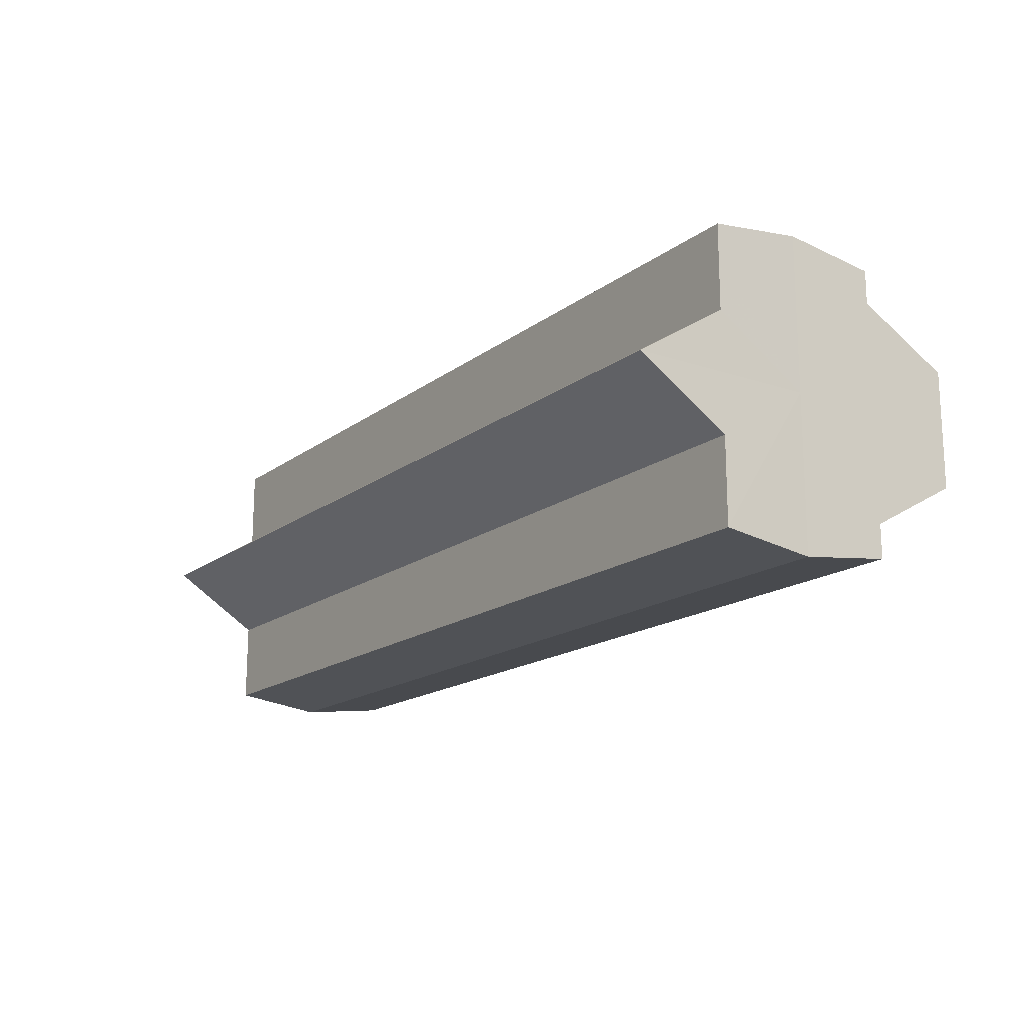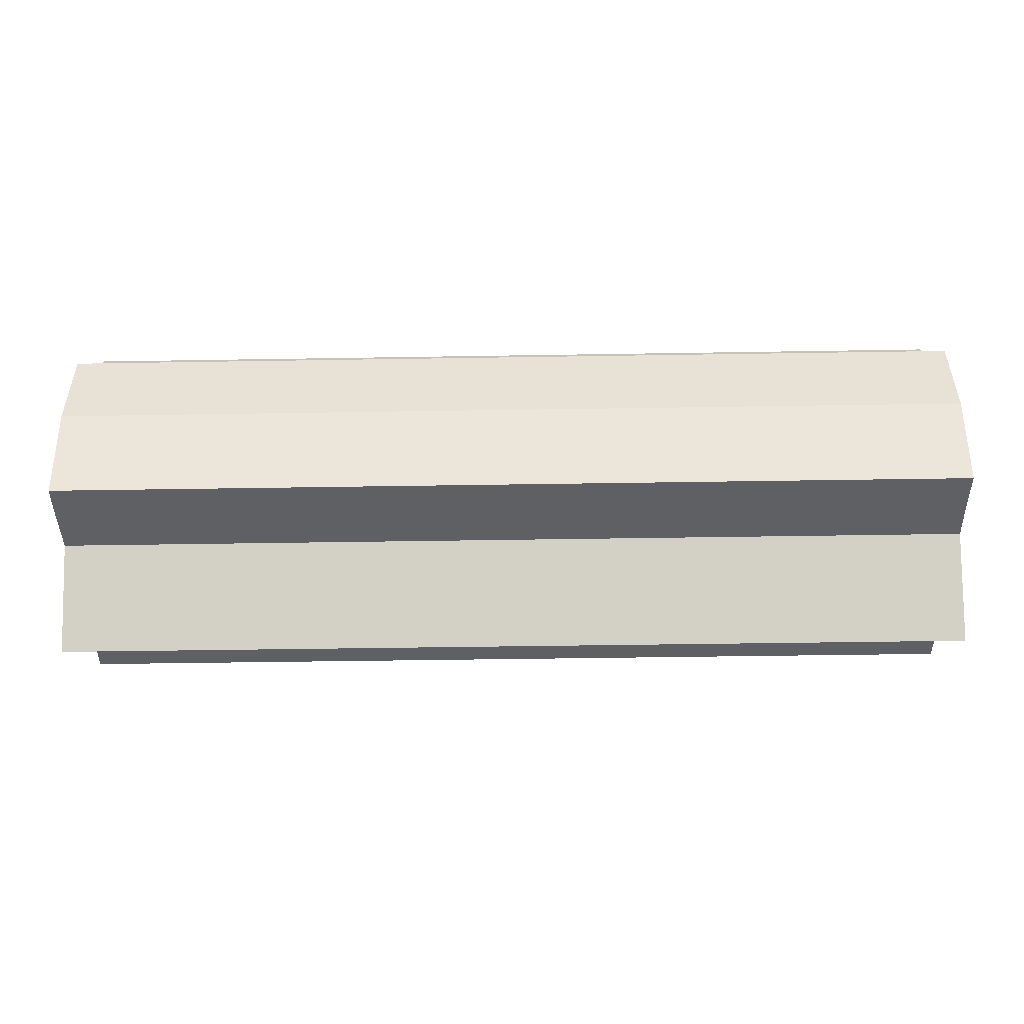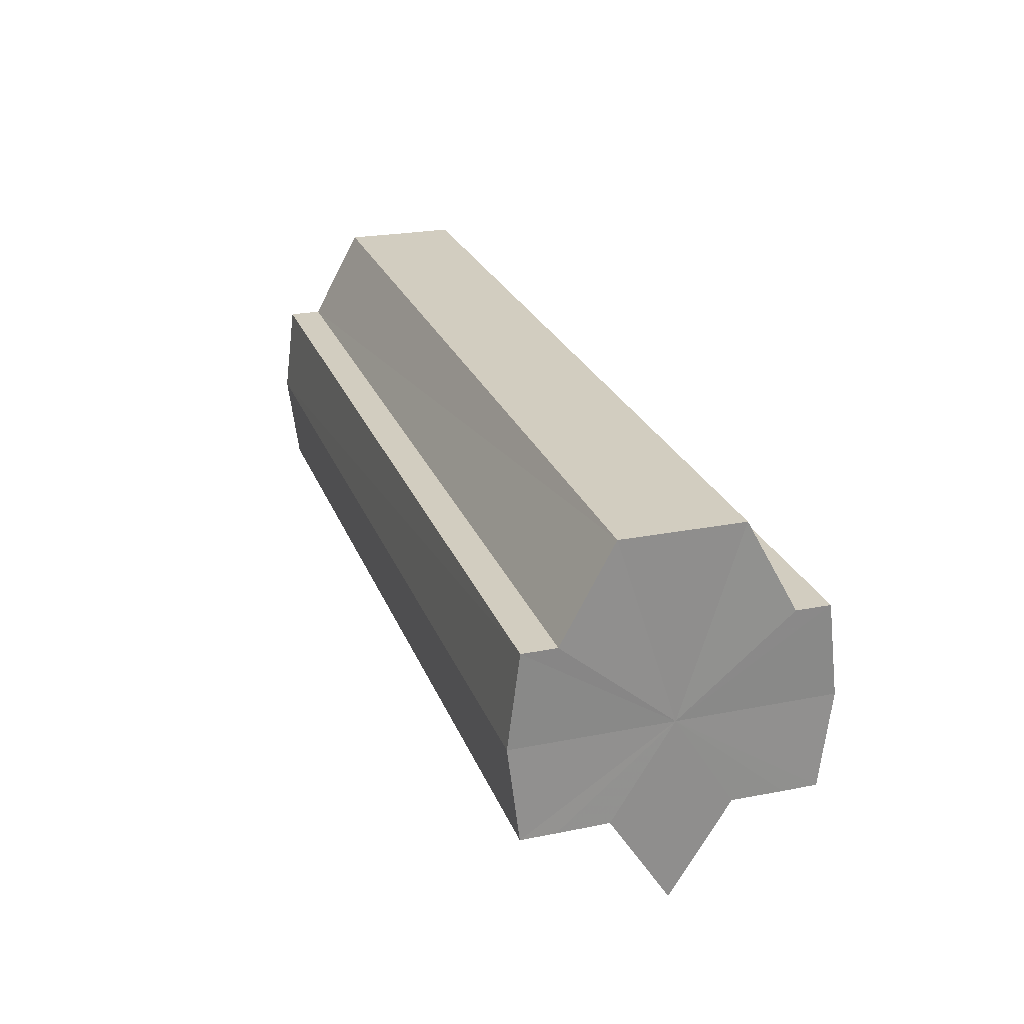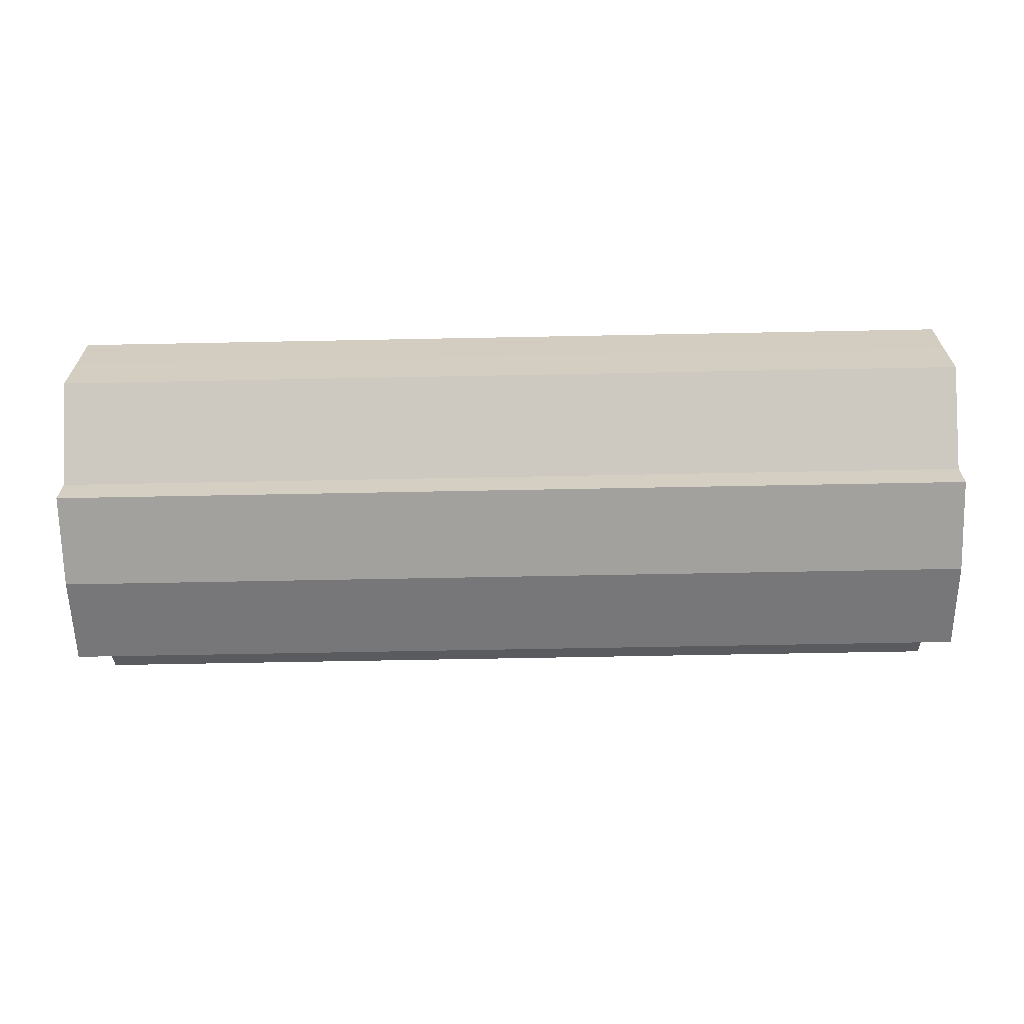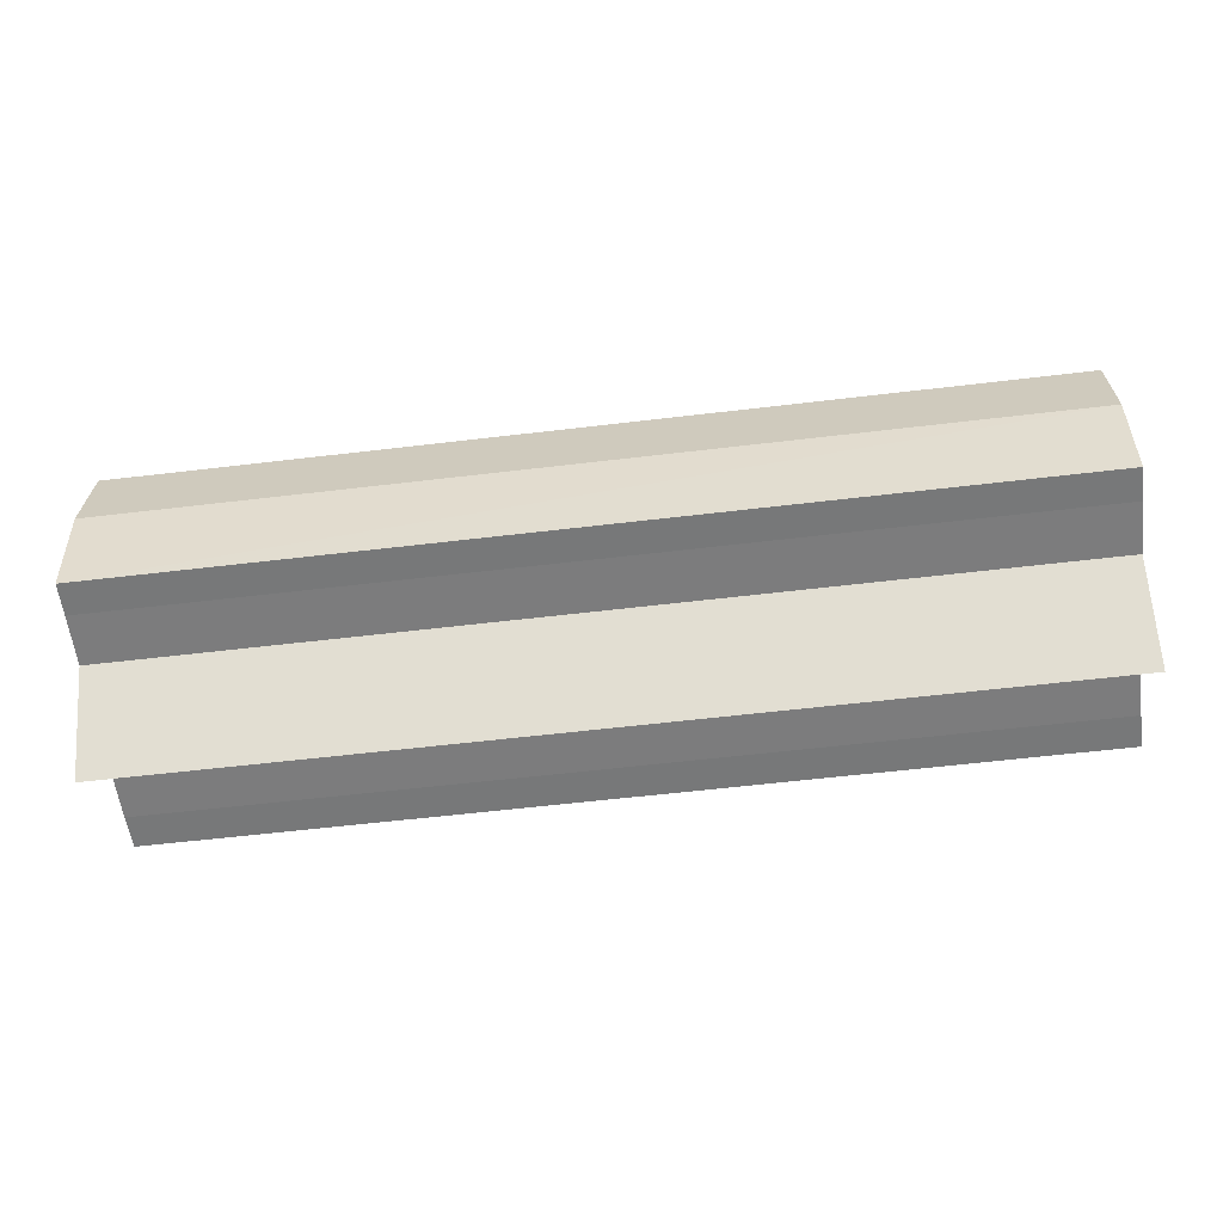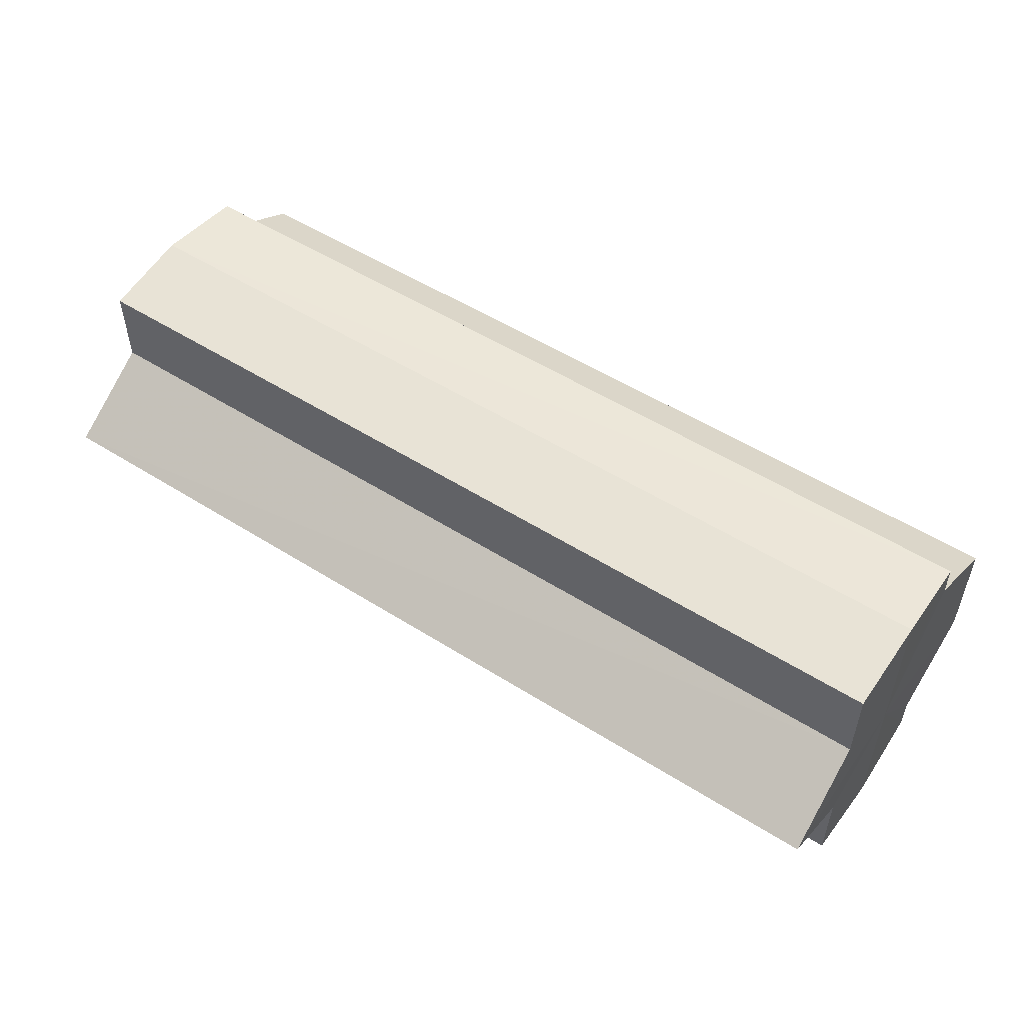
<metadata>
{"format":"obj","ext":"obj","renderer":"f3d","projection":"perspective","resolution":1024,"background":"white","views":[{"elev":-16.6,"azim":55.6,"up":"+Z"},{"elev":-42.2,"azim":1.1,"up":"+Y"},{"elev":24.7,"azim":72.1,"up":"+Y"},{"elev":-64.7,"azim":-178.8,"up":"+Z"},{"elev":-58.1,"azim":7.0,"up":"+Y"},{"elev":52.5,"azim":34.3,"up":"+Z"}]}
</metadata>
<code>
o 10251
v 2250 1888 17.03
v 2250 1888 17.02
v 2250 1888 17.03
v 2250 1888 17.02
v 2250 1888 17.02
v 2250 1888 17.01
v 2250 1888 17.02
v 2250 1888 17.04
v 2250 1888 17.04
v 2250 1888 17.04
v 2250 1888 17.04
v 2250 1888 17.05
v 2250 1888 17.05
v 2250 1888 17.04
v 2250 1888 17.04
v 2250 1888 17.04
v 2250 1888 17.04
v 2250 1888 17.03
v 2250 1888 17.03
v 2250 1888 17.02
v 2250 1888 17.02
v 2250 1888 17.02
v 2250 1888 17.02
v 2250 1888 17.01
v 2250 1888 17.01
v 2250 1888 17.03
v 2250 1888 17.02
v 2250 1888 17.01
v 2250 1888 17.02
v 2250 1888 17.03
v 2250 1888 17.04
v 2250 1888 17.04
v 2250 1888 17.01
v 2250 1888 17.01
v 2250 1888 17.01
v 2250 1888 17.02
v 2250 1888 17.01
v 2250 1888 17.01
v 2250 1888 17.02
v 2250 1888 17.01
v 2250 1888 17.01
v 2250 1888 17.01
v 2250 1888 17.01
v 2250 1888 17.03
v 2250 1888 17.02
v 2250 1888 17.03
v 2250 1888 17.04
v 2250 1888 17.02
v 2250 1888 17.02
v 2250 1888 17.04
v 2250 1888 17.01
v 2250 1888 17.02
v 2250 1888 17.05
v 2250 1888 17.01
v 2250 1888 17.02
v 2250 1888 17.05
v 2250 1888 17.05
v 2250 1888 17.02
v 2250 1888 17.02
v 2250 1888 17.03
v 2250 1888 17.02
v 2250 1888 17.05
v 2250 1888 17.05
v 2250 1888 17.05
v 2250 1888 17.05
v 2250 1888 17.05
v 2250 1888 17.05
v 2250 1888 17.05
v 2250 1888 17.05
v 2250 1888 17.04
v 2250 1888 17.05
v 2250 1888 17.04
v 2250 1888 17.04
v 2250 1888 17.03
v 2250 1888 17.04
v 2250 1888 17.03
v 2250 1888 17.04
v 2250 1888 17.04
v 2250 1888 17.04
v 2250 1888 17.05
v 2250 1888 17.04
v 2250 1888 17.03
v 2250 1888 17.03
v 2250 1888 17.02
v 2250 1888 17.04
v 2250 1888 17.02
v 2250 1888 17.04
v 2250 1888 17.01
v 2250 1888 17.05
v 2250 1888 17.01
v 2250 1888 17.05
v 2250 1888 17.01
v 2250 1888 17.05
v 2250 1888 17.02
v 2250 1888 17.04
v 2250 1888 17.02
v 2250 1888 17.04
v 2250 1888 17.03
f 1 2 3
f 2 4 5
f 4 6 7
f 8 1 9
f 10 8 11
f 12 10 13
f 13 14 15
f 15 16 17
f 17 18 19
f 19 20 21
f 21 22 23
f 23 24 25
f 26 24 27
f 26 28 24
f 26 27 29
f 26 29 30
f 26 30 31
f 26 31 32
f 26 33 28
f 34 33 35
f 26 36 33
f 37 38 34
f 26 39 36
f 40 41 37
f 41 42 43
f 26 44 39
f 45 44 46
f 26 47 44
f 48 49 45
f 26 50 47
f 51 52 48
f 26 53 50
f 54 55 51
f 26 56 53
f 26 57 56
f 26 32 57
f 55 58 59
f 58 60 61
f 62 57 63
f 64 65 62
f 66 67 64
f 67 68 69
f 70 53 71
f 72 73 70
f 74 75 72
f 76 77 74
f 77 78 79
f 78 80 81
f 82 83 84
f 82 85 83
f 82 84 86
f 82 87 85
f 82 86 88
f 82 89 87
f 82 88 90
f 82 91 89
f 82 90 92
f 82 93 91
f 82 92 94
f 82 95 93
f 82 94 96
f 82 97 95
f 82 96 98
f 82 98 97

</code>
